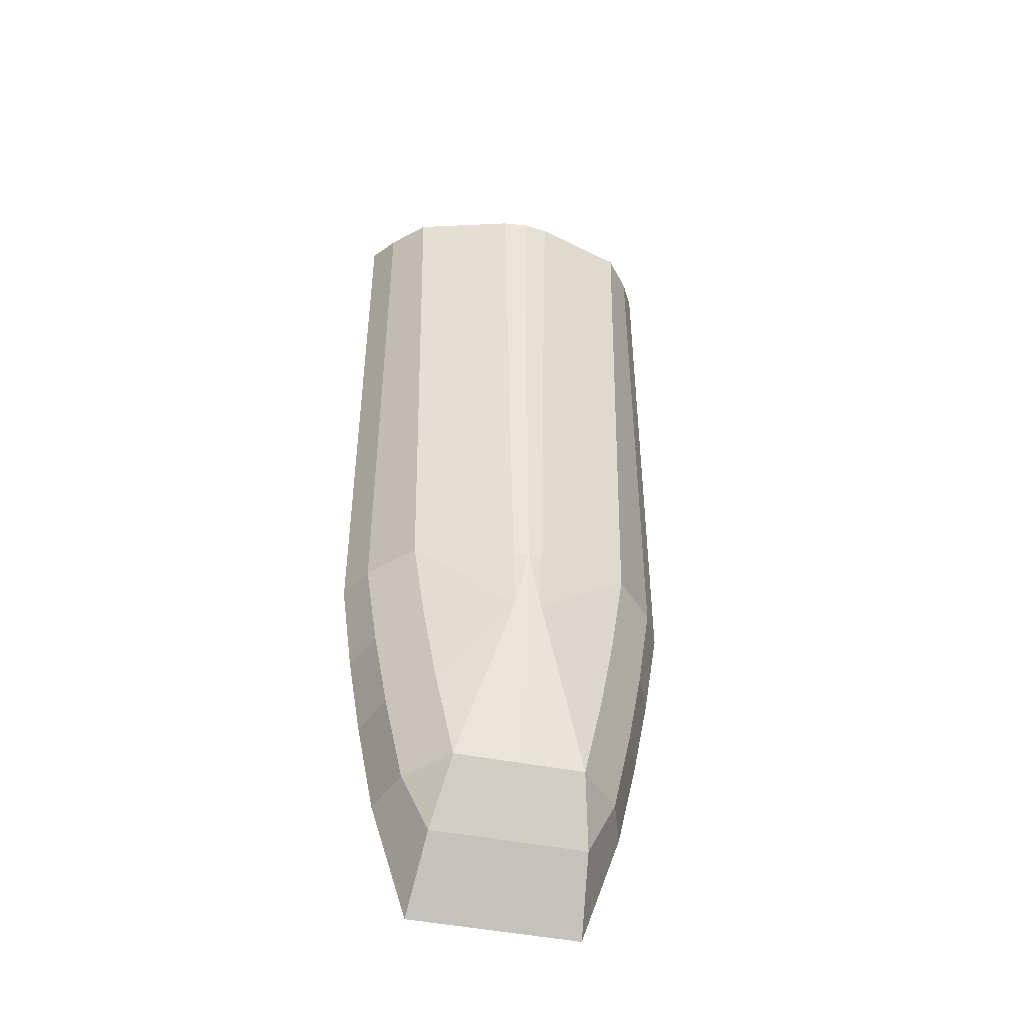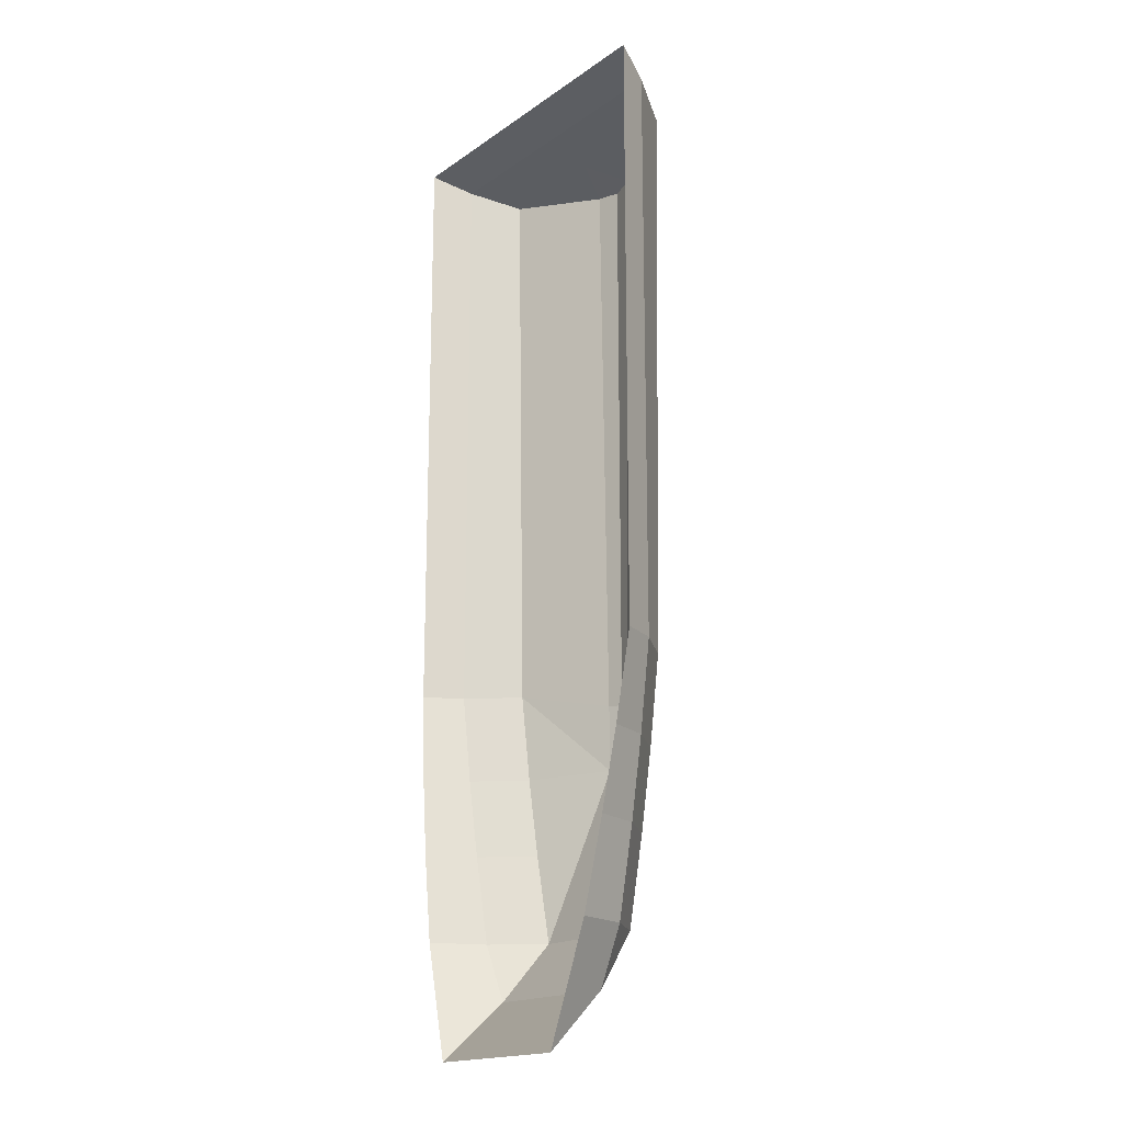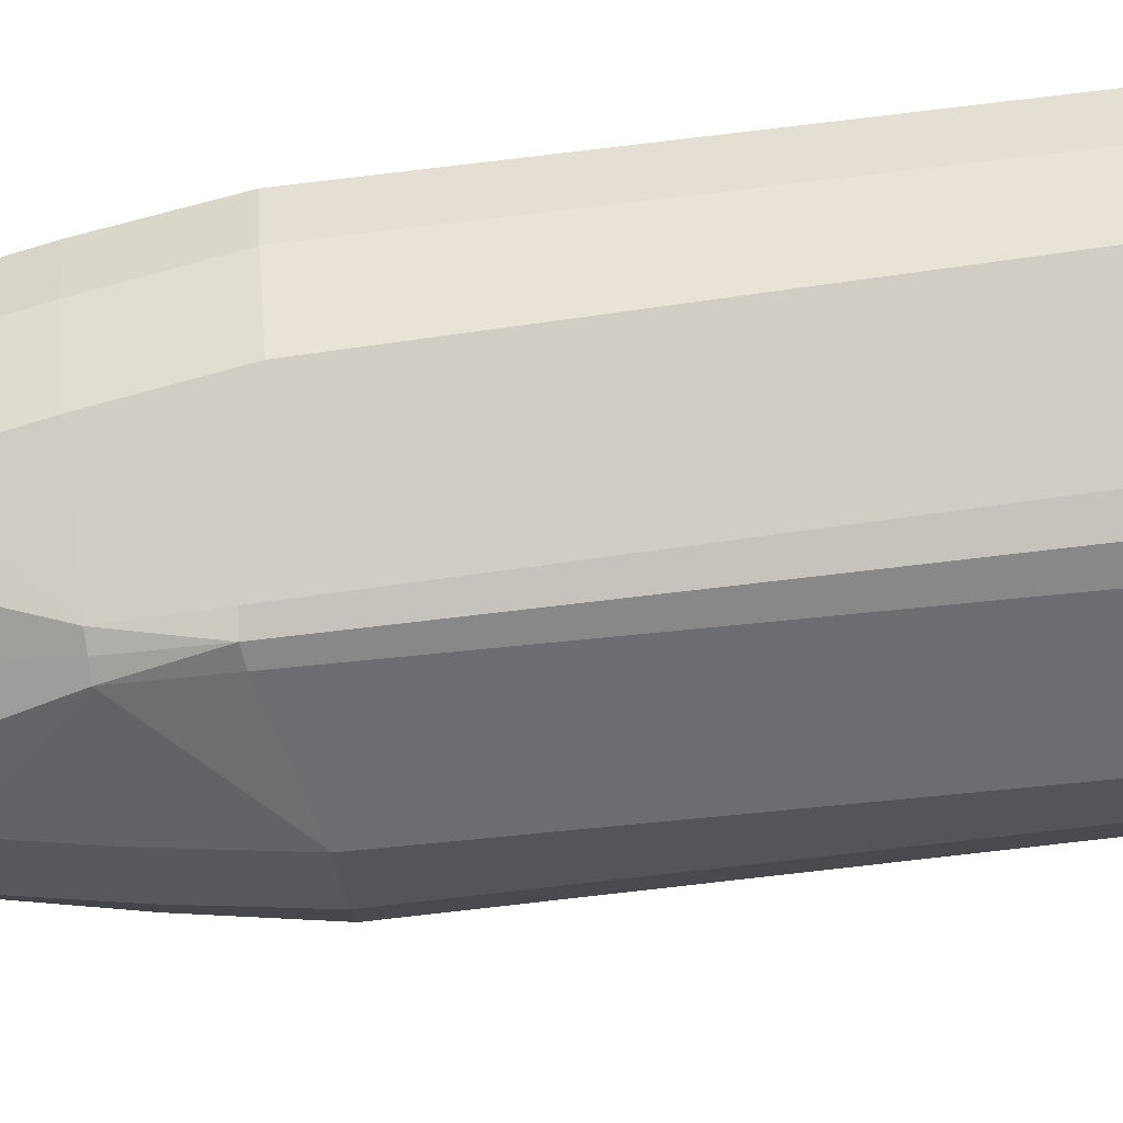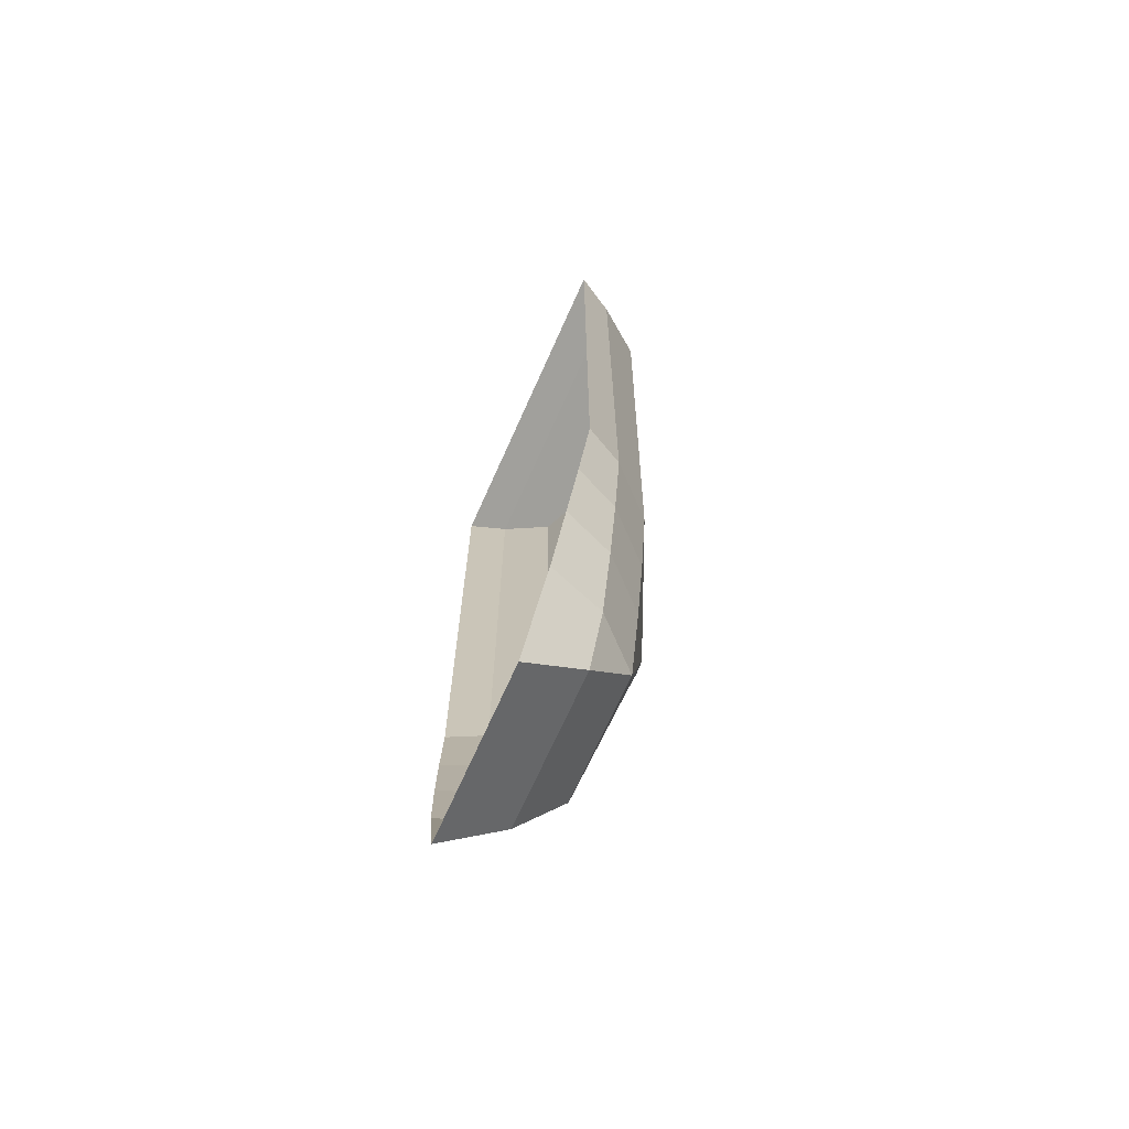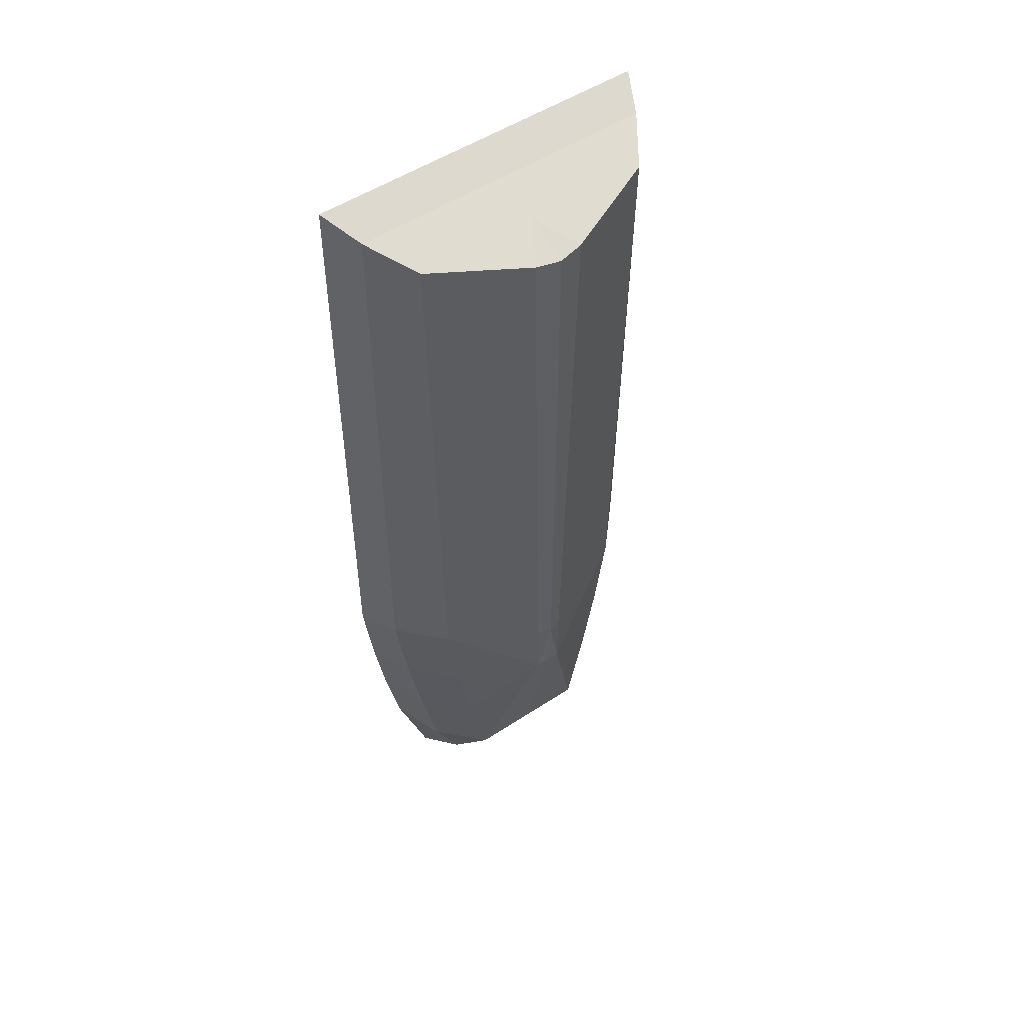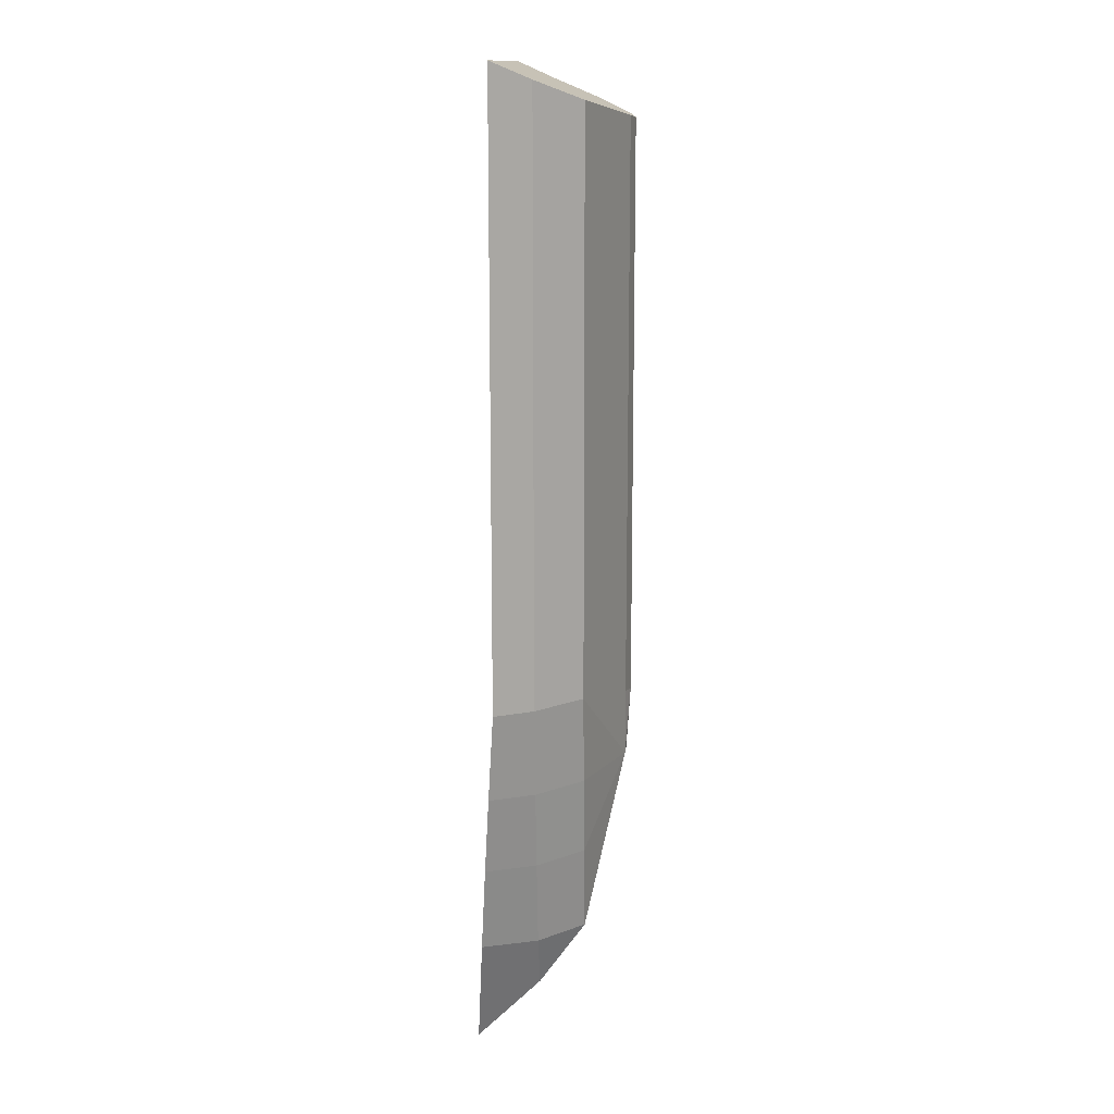
<metadata>
{"format":"obj","ext":"obj","renderer":"f3d","projection":"perspective","resolution":1024,"background":"white","views":[{"elev":-45.8,"azim":-13.0,"up":"+Z"},{"elev":-17.5,"azim":-126.8,"up":"+Z"},{"elev":-75.9,"azim":-83.3,"up":"+Y"},{"elev":-69.0,"azim":-114.0,"up":"+Z"},{"elev":51.2,"azim":-35.7,"up":"+Z"},{"elev":13.9,"azim":-86.7,"up":"+Z"}]}
</metadata>
<code>
o Cube
v -1.337 -1.046 1.385
v -0.6999 -1.046 -7.73
v -0.8466 -0.5477 -8.368
v -1.676 -0.5477 1.583
v -0.9349 0.1474 -9.011
v -1.885 -0.128 1.766
v -1.218 -1.046 -4.883
v -1.676 -0.5477 -4.883
v -1.885 -0.128 -4.883
v -1.74 -0.06153 -5.869
v -1.531 -0.5477 -5.869
v -1.073 -1.046 -5.869
v -1.58 -0.002688 -6.747
v -1.371 -0.5477 -6.747
v -0.9126 -1.046 -6.747
v -1.158 -0.5477 -7.73
v -1.367 0.05992 -7.73
v -0.1408 -1.474 -5.862
v -0.2733 -1.478 1.213
v -0.1544 -1.474 -5.125
v 1.35 -1.046 1.385
v 0.7131 -1.046 -7.73
v 0.006634 -1.046 1.385
v 0.006634 -1.528 -5.142
v 0.006634 -1.046 -7.73
v 0.006634 -1.528 1.185
v 0.006634 -0.5477 -8.368
v 0.8599 -0.5477 -8.368
v 1.69 -0.5477 1.583
v 0.006634 -0.5477 1.583
v 0.006634 0.1474 -9.011
v 0.9482 0.1474 -9.011
v 1.898 -0.128 1.766
v 0.006634 -0.128 1.766
v 1.231 -1.046 -4.883
v 1.69 -0.5477 -4.883
v 1.898 -0.128 -4.883
v 1.753 -0.06153 -5.869
v 0.006634 -1.482 -5.859
v 1.544 -0.5477 -5.869
v 1.086 -1.046 -5.869
v 1.593 -0.002688 -6.747
v 1.384 -0.5477 -6.747
v 0.9259 -1.046 -6.747
v 1.172 -0.5477 -7.73
v 1.381 0.05992 -7.73
v 0.1541 -1.474 -5.862
v 0.2866 -1.478 1.213
v 0.1677 -1.474 -5.125
v -0.2246 0.05912 1.728
v 0.2033 0.05919 1.446
v 0.2033 0.05919 1.445
v -0.1986 0.05917 1.441
f 2 3 27 25
f 30 34 6 4
f 23 30 4 1
f 7 8 11 12
f 3 5 31 27
f 8 9 10 11
f 4 6 9 8
f 10 13 14 11
f 11 14 15 12
f 14 16 2 15
f 13 17 16 14
f 16 3 2
f 17 5 3 16
f 39 24 18
f 25 39 18 2
f 23 19 26
f 19 23 1
f 20 18 24
f 15 2 18
f 12 15 18
f 7 12 18
f 7 18 20
f 1 7 20 19
f 19 20 24 26
f 22 25 27 28
f 30 29 33 34
f 23 21 29 30
f 35 41 40 36
f 28 27 31 32
f 36 40 38 37
f 29 36 37 33
f 21 35 36 29
f 38 40 43 42
f 40 41 44 43
f 43 44 22 45
f 42 43 45 46
f 45 22 28
f 46 45 28 32
f 39 47 24
f 25 22 47 39
f 23 26 48
f 48 21 23
f 49 24 47
f 44 47 22
f 41 47 44
f 35 47 41
f 35 49 47
f 21 48 49 35
f 48 26 24 49
f 1 4 8 7
l 51 52

</code>
